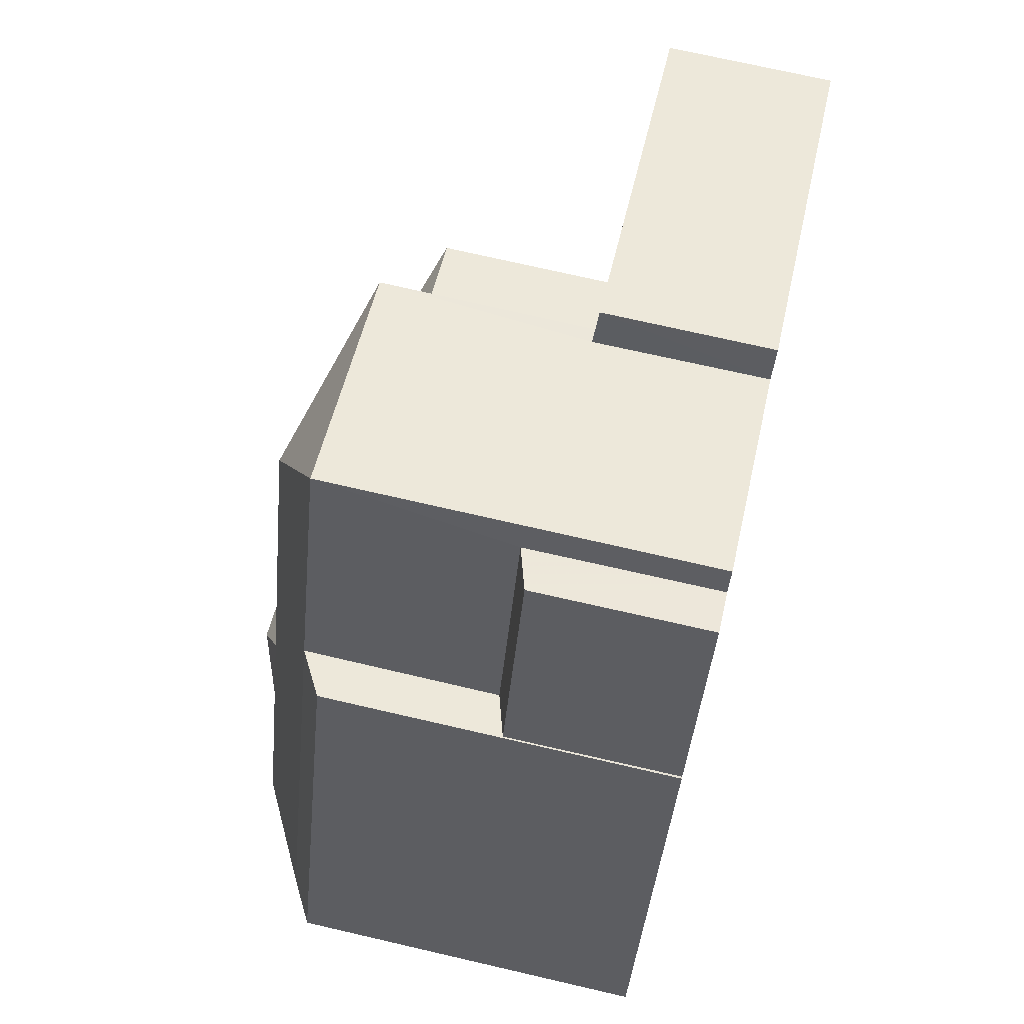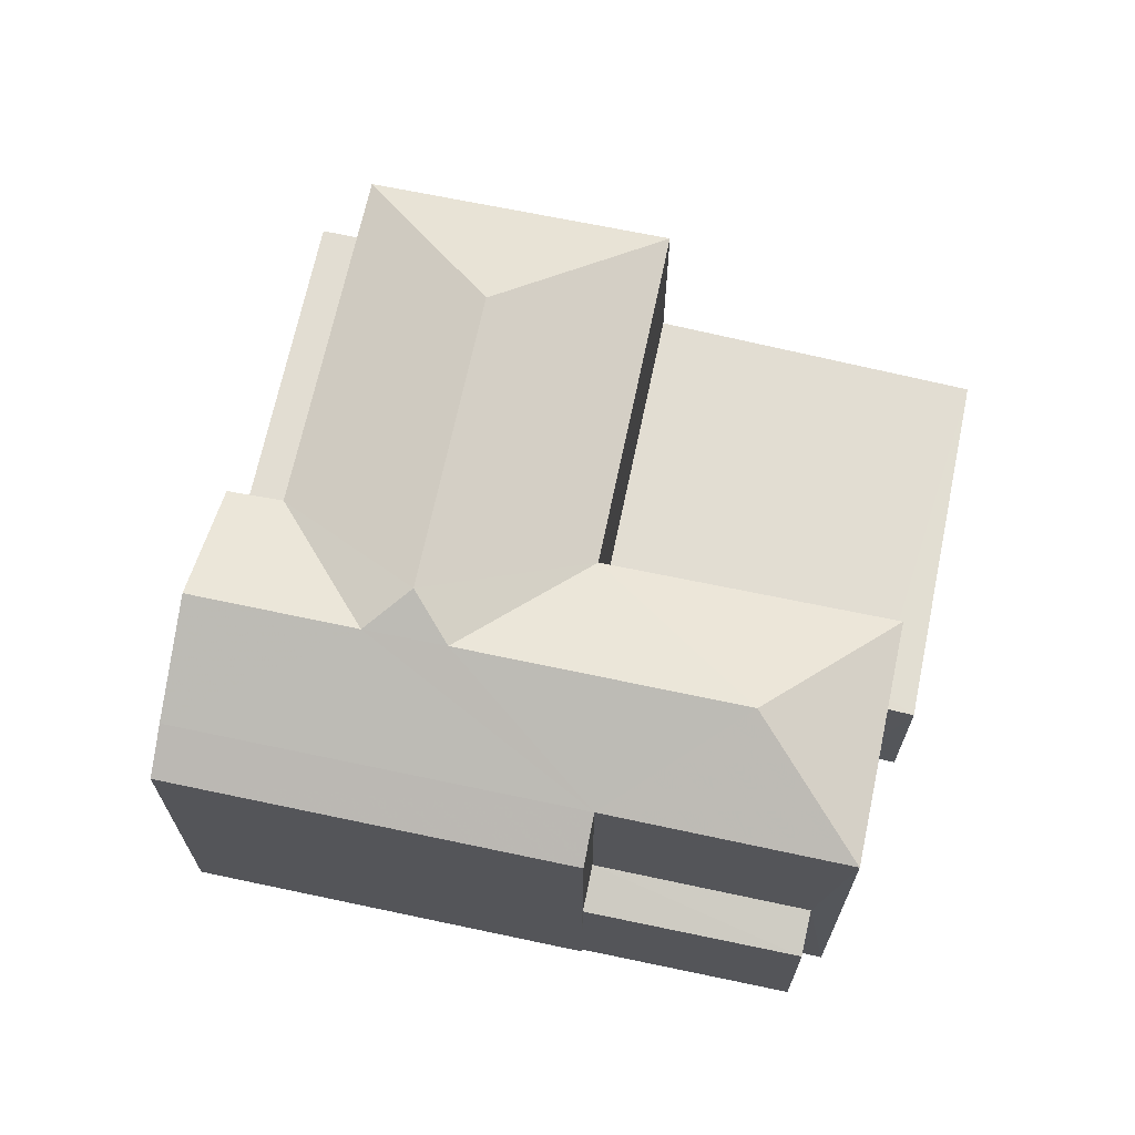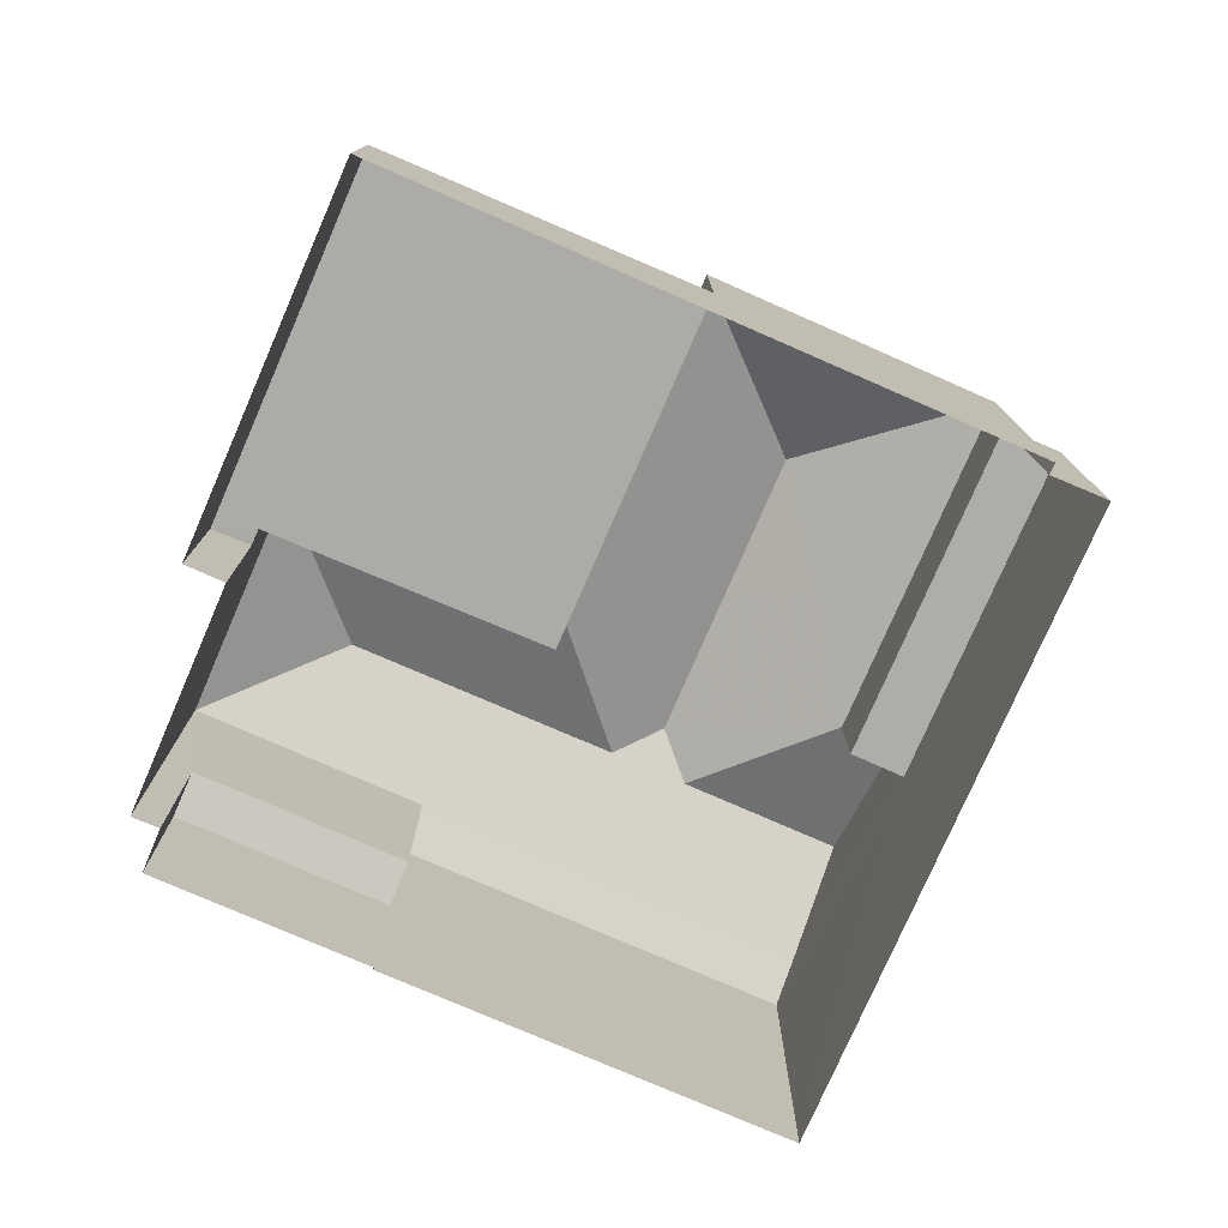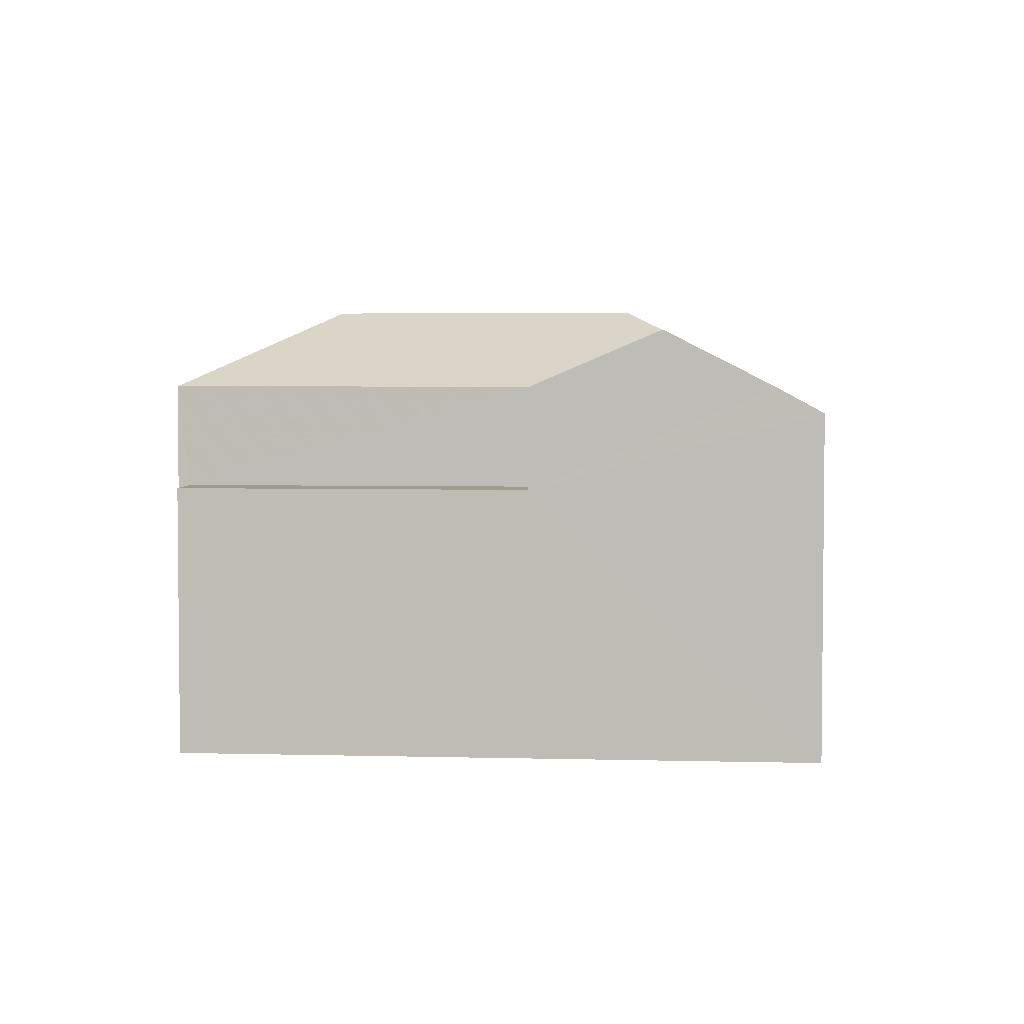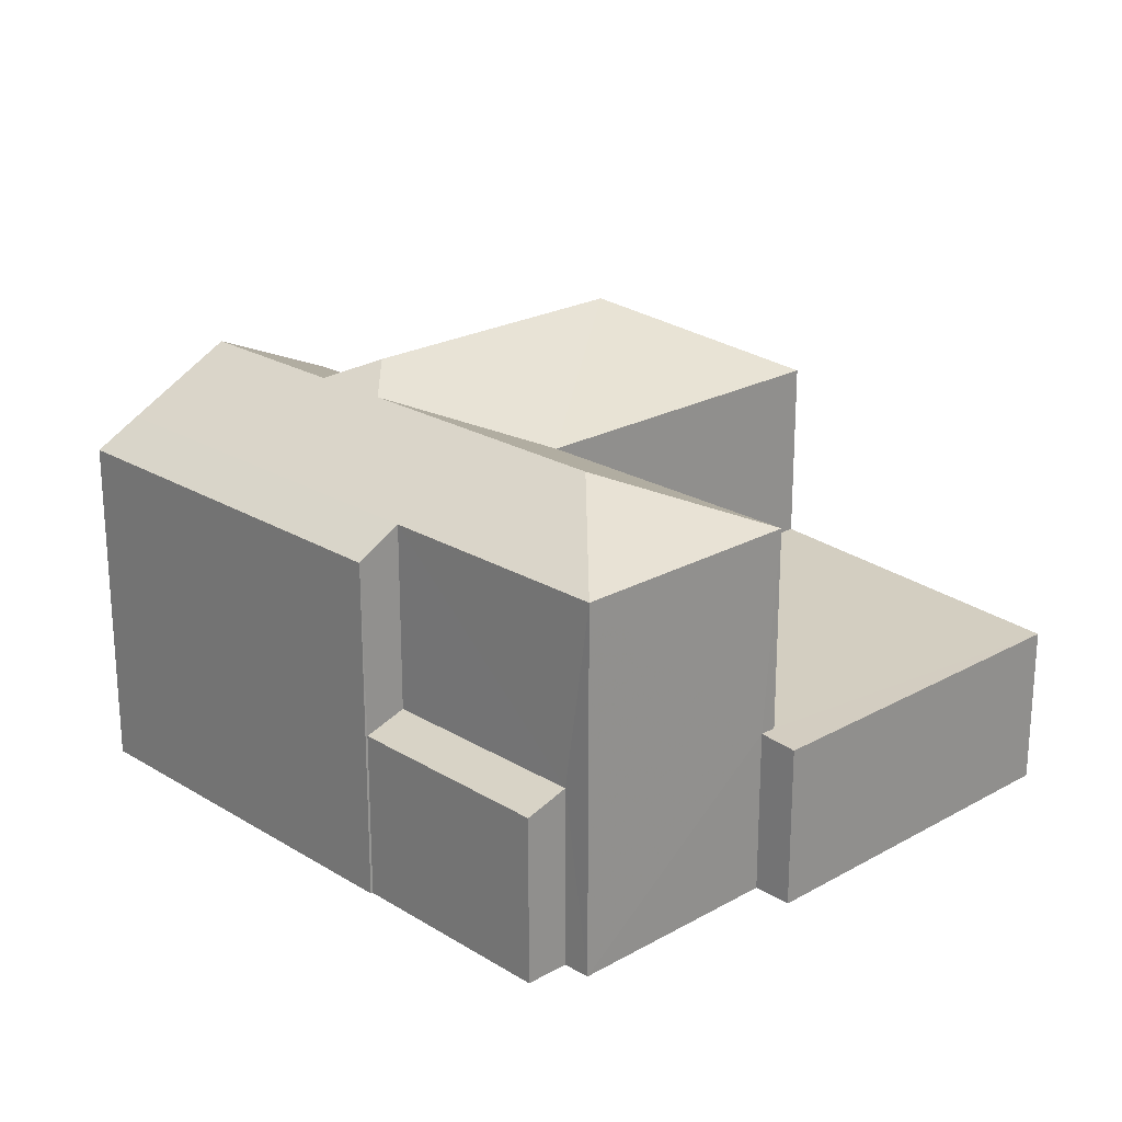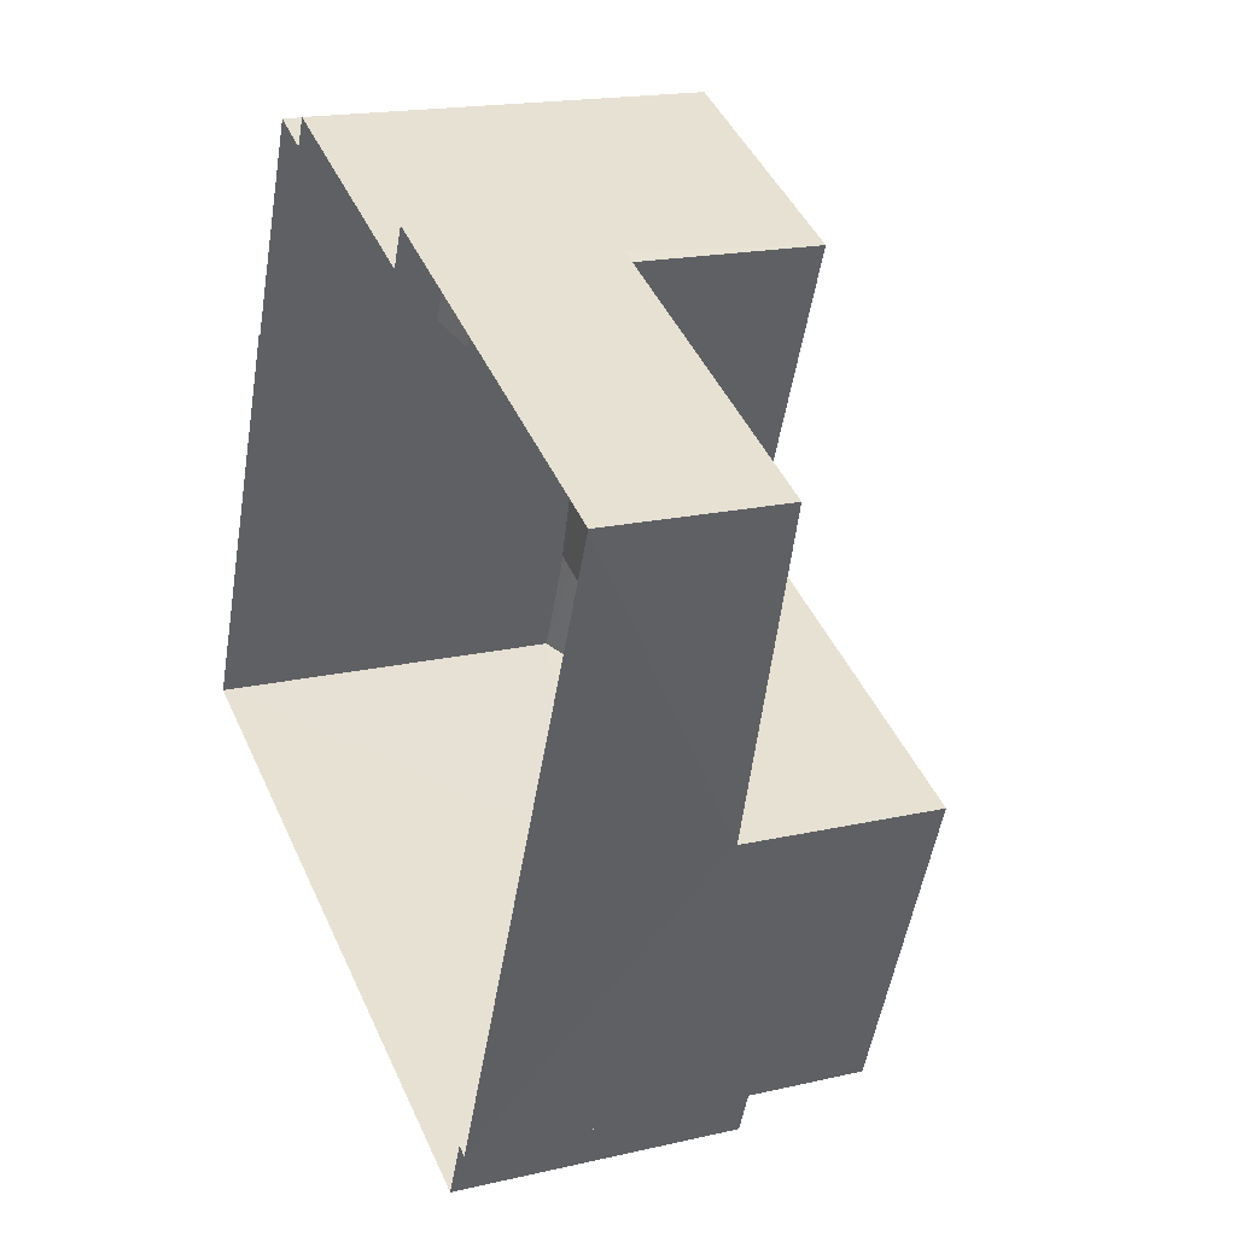
<metadata>
{"format":"obj","ext":"obj","renderer":"f3d","projection":"perspective","resolution":1024,"background":"white","views":[{"elev":72.9,"azim":103.0,"up":"+Y"},{"elev":68.2,"azim":124.8,"up":"+Z"},{"elev":-77.4,"azim":-90.7,"up":"+Z"},{"elev":3.9,"azim":27.9,"up":"+Z"},{"elev":22.5,"azim":159.0,"up":"+Z"},{"elev":18.1,"azim":-114.6,"up":"+Y"}]}
</metadata>
<code>
v -2.201e+05 -1.238e+05 39.77
v -2.201e+05 -1.238e+05 39.77
v -2.201e+05 -1.238e+05 39.77
v -2.201e+05 -1.238e+05 39.77
v -2.201e+05 -1.238e+05 39.77
v -2.201e+05 -1.238e+05 39.77
v -2.201e+05 -1.238e+05 39.77
v -2.201e+05 -1.238e+05 39.77
v -2.201e+05 -1.238e+05 39.77
v -2.201e+05 -1.238e+05 39.77
v -2.201e+05 -1.238e+05 39.77
v -2.201e+05 -1.238e+05 39.77
v -2.201e+05 -1.238e+05 42.28
v -2.201e+05 -1.238e+05 42.24
v -2.201e+05 -1.238e+05 42.28
v -2.201e+05 -1.238e+05 42.55
v -2.201e+05 -1.238e+05 42.55
v -2.201e+05 -1.238e+05 42.24
v -2.201e+05 -1.238e+05 45.37
v -2.201e+05 -1.238e+05 45.37
v -2.201e+05 -1.238e+05 46.23
v -2.201e+05 -1.238e+05 46.23
v -2.201e+05 -1.238e+05 42.52
v -2.201e+05 -1.238e+05 42.33
v -2.201e+05 -1.238e+05 42.52
v -2.201e+05 -1.238e+05 42.33
v -2.201e+05 -1.238e+05 45.37
v -2.201e+05 -1.238e+05 44.99
v -2.201e+05 -1.238e+05 44.99
v -2.201e+05 -1.238e+05 45.37
v -2.201e+05 -1.238e+05 46.54
v -2.201e+05 -1.238e+05 45.37
v -2.201e+05 -1.238e+05 45.37
v -2.201e+05 -1.238e+05 46.54
v -2.201e+05 -1.238e+05 45.37
v -2.201e+05 -1.238e+05 46.23
v -2.201e+05 -1.238e+05 45.37
v -2.201e+05 -1.238e+05 46.23
v -2.201e+05 -1.238e+05 45.37
v -2.201e+05 -1.238e+05 43.83
v -2.201e+05 -1.238e+05 43.83
v -2.201e+05 -1.238e+05 43.83
v -2.201e+05 -1.238e+05 43.83
f 1 2 3
f 4 1 5
f 6 7 3
f 8 9 5
f 10 11 7
f 8 11 12
f 7 1 3
f 8 5 1
f 7 11 8
f 7 8 1
f 13 14 15
f 16 15 17
f 17 15 18
f 15 14 18
f 19 20 21
f 22 19 21
f 23 24 25
f 23 26 24
f 27 28 29
f 27 30 28
f 31 32 33
f 31 34 35
f 31 35 32
f 34 36 35
f 21 30 22
f 30 27 22
f 22 36 34
f 27 37 38
f 36 27 38
f 22 27 36
f 38 37 39
f 35 38 39
f 35 36 38
f 40 41 42
f 43 40 42
f 22 34 19
f 19 31 33
f 19 34 31
f 1 4 14
f 13 1 14
f 17 32 35
f 16 17 35
f 10 26 29
f 27 29 23
f 10 7 26
f 29 26 23
f 3 2 25
f 2 37 25
f 25 27 23
f 25 37 27
f 42 21 20
f 30 21 42
f 41 12 42
f 30 42 28
f 42 12 11
f 28 42 11
f 7 6 24
f 26 7 24
f 29 28 11
f 10 29 11
f 42 20 19
f 43 42 19
f 3 24 6
f 3 25 24
f 16 35 39
f 15 16 39
f 2 13 37
f 37 13 39
f 2 1 13
f 39 13 15
f 14 4 5
f 18 14 5
f 9 40 33
f 33 40 19
f 9 8 40
f 19 40 43
f 33 17 9
f 9 17 5
f 33 32 17
f 5 17 18
f 8 12 41
f 40 8 41

</code>
